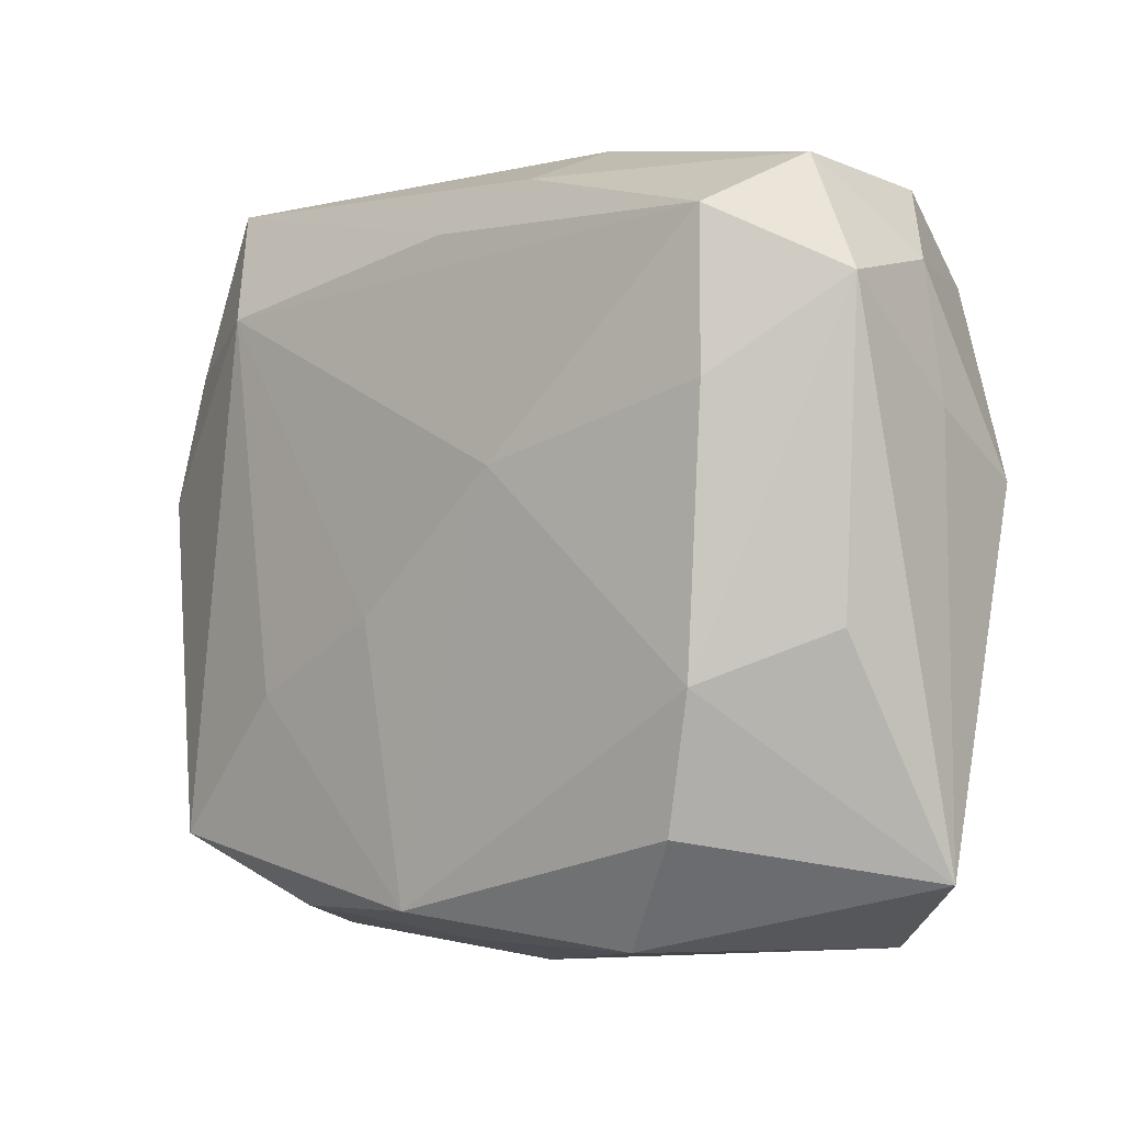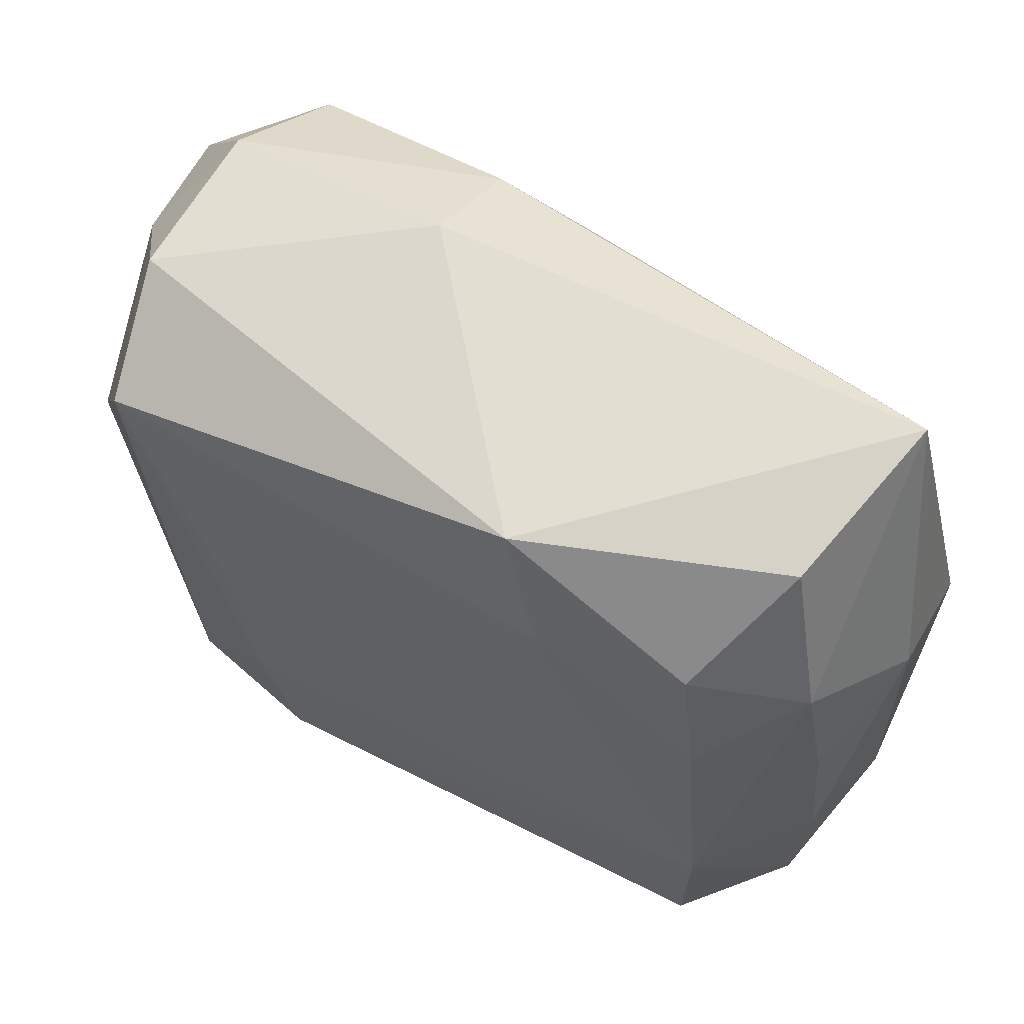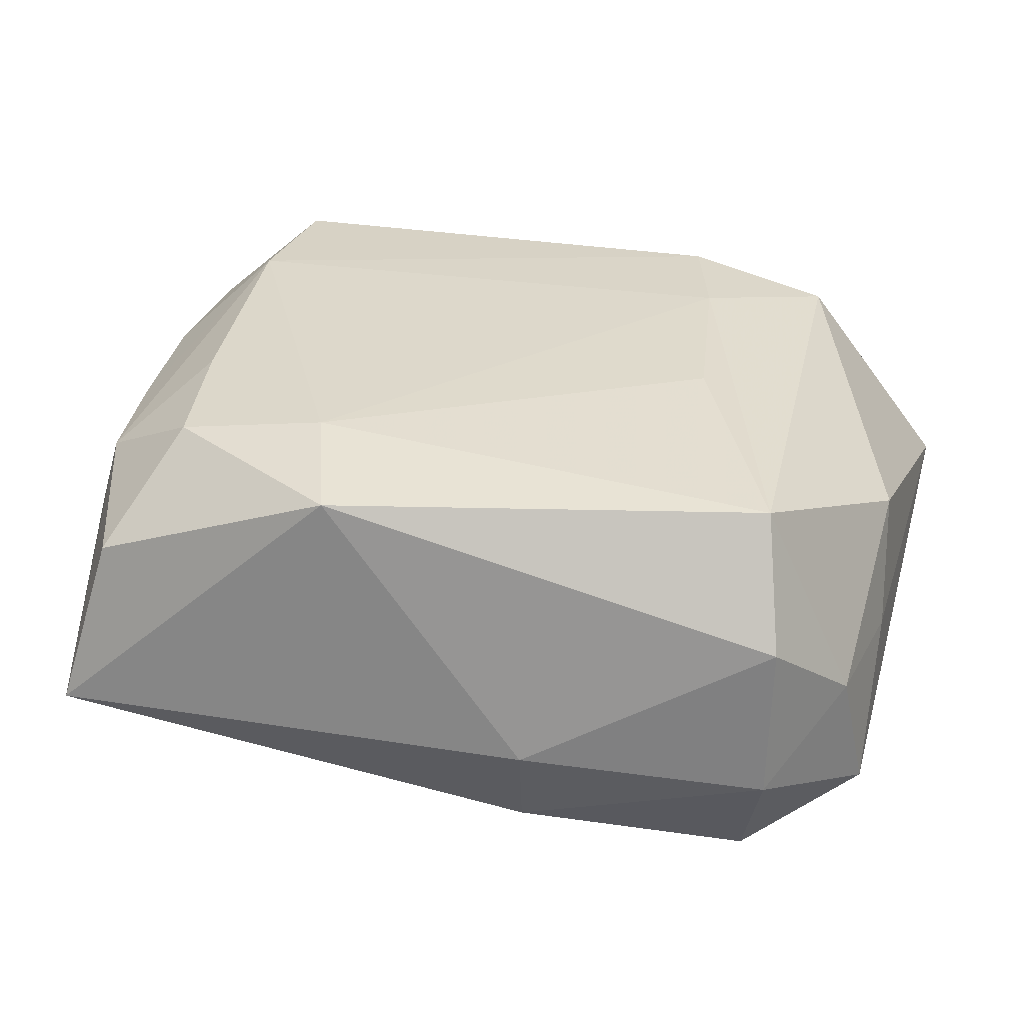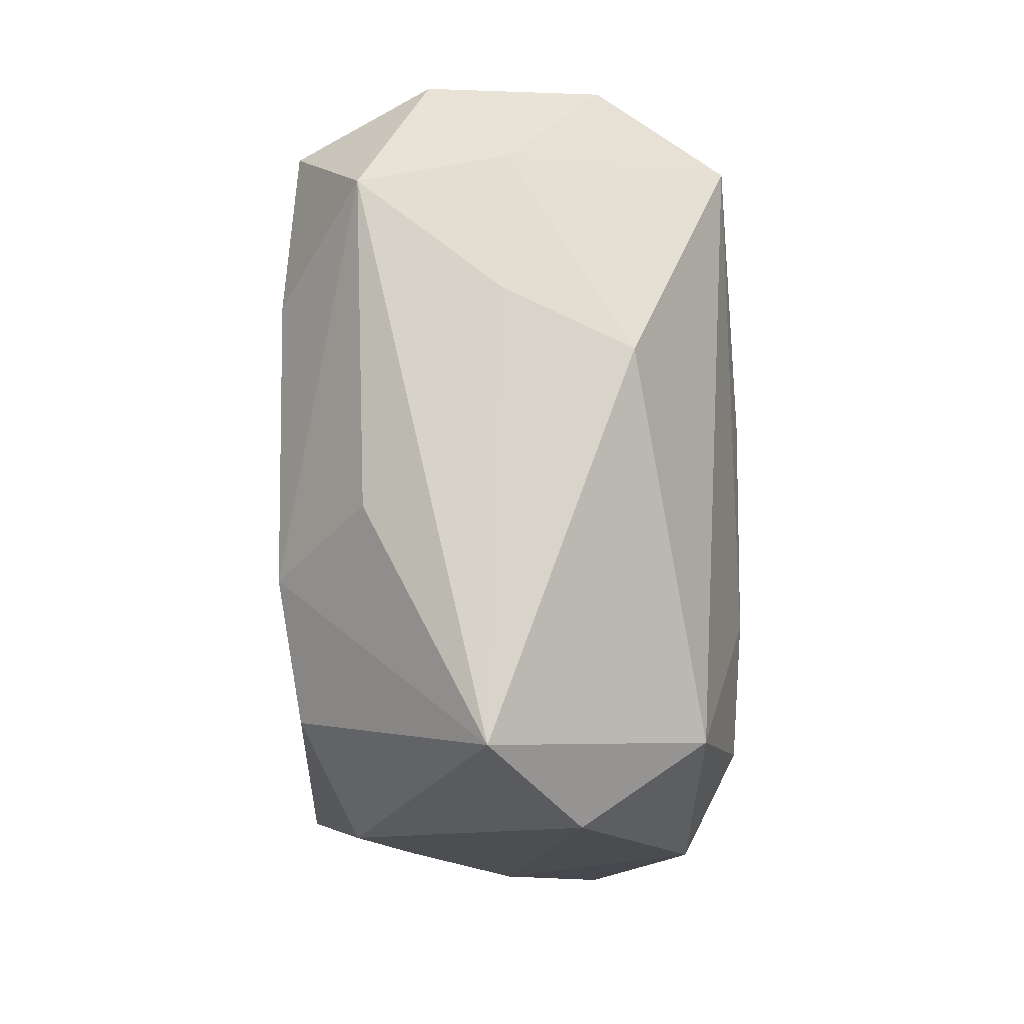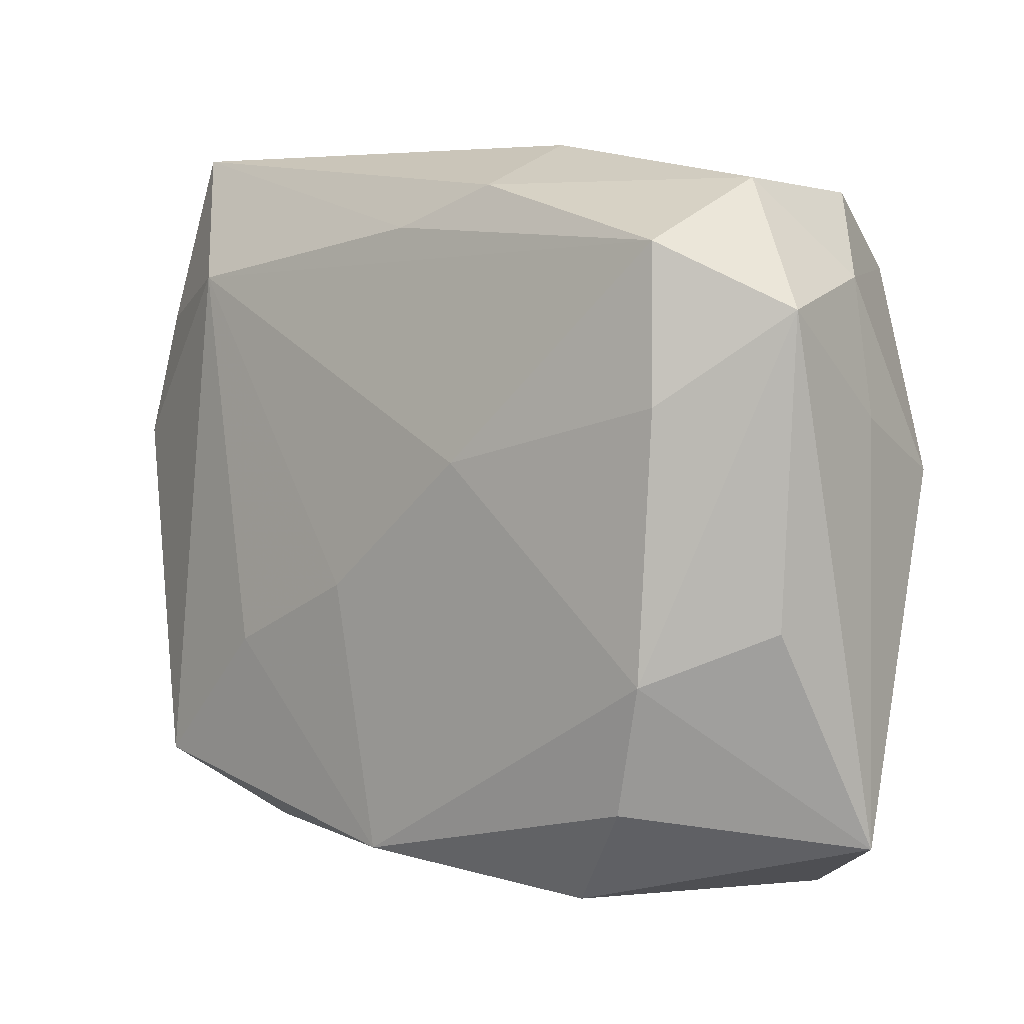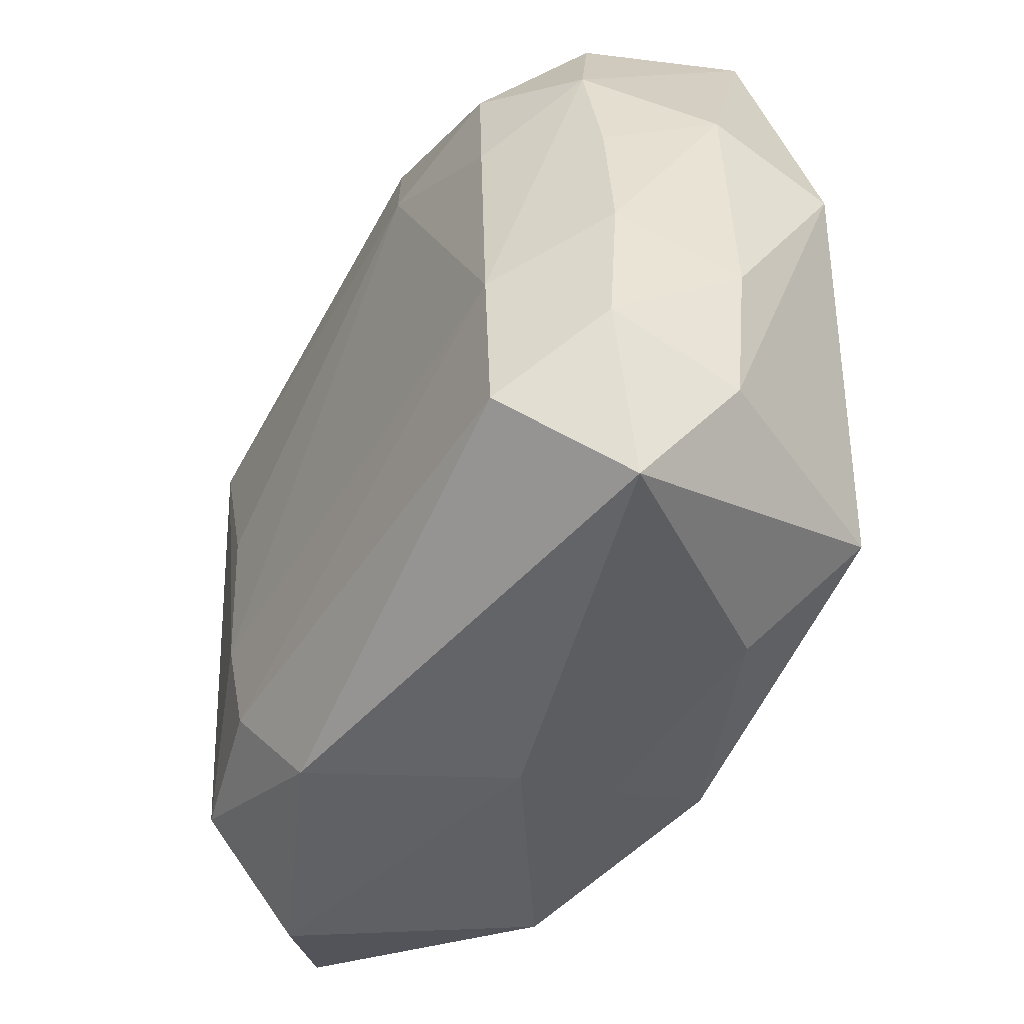
<metadata>
{"format":"obj","ext":"obj","renderer":"f3d","projection":"perspective","resolution":1024,"background":"white","views":[{"elev":-4.4,"azim":-139.4,"up":"+Y"},{"elev":60.3,"azim":28.5,"up":"+Y"},{"elev":31.8,"azim":-165.6,"up":"+Z"},{"elev":-12.0,"azim":-89.2,"up":"+Y"},{"elev":4.7,"azim":-141.1,"up":"+Y"},{"elev":-48.2,"azim":60.1,"up":"+Y"}]}
</metadata>
<code>
v -0.02287 -0.02068 0.01297
v 0.02927 0.02916 -0.005021
v -0.0165 0.002879 0.01606
v 0.01079 0.01755 0.01618
v -0.00791 0.02882 -0.004456
v 0.02435 -0.02088 0.01502
v 0.02233 0.01911 -0.01235
v -0.02448 0.01962 0.01466
v -0.0211 -0.01909 -0.01497
v 0.02952 0.01487 0.0102
v -0.03285 0.008729 -0.0008202
v -0.02563 -0.02666 0.004415
v -0.007651 -0.02735 0.01236
v -0.02616 0.02562 -0.006176
v -0.03221 0.004597 0.008009
v 0.0004741 0.02256 -0.01327
v 0.003856 -0.004359 -0.01697
v 0.02179 0.0186 0.0148
v 0.02615 0.02603 0.0075
v -0.03116 0.01867 -0.0004897
v 0.001219 -0.02438 -0.01593
v 0.03189 -0.005418 0.00953
v -0.0238 -0.009599 -0.0164
v -0.02494 0.009679 -0.01644
v -0.03134 -0.005892 -0.01006
v -0.007274 0.02551 -0.01239
v 0.03097 0.01584 -0.007885
v 0.01656 -0.02481 -0.00985
v 0.02322 0.008659 0.01538
v 0.03379 -0.009187 0.0007114
v 0.03379 0.006193 -0.00805
v 0.03379 0.009798 0.001244
v 0.03175 -0.01897 0.0003745
v -0.01193 -0.02042 0.01574
v -0.03274 0.0163 -0.01062
v -0.0338 -0.02202 -0.001711
v 0.02466 -0.01957 -0.01442
v -0.02419 0.02099 -0.01551
v 0.001018 -0.02668 -0.008371
v -0.007837 0.005349 -0.01742
v 0.03099 0.005277 0.009596
v 0.000811 -0.0285 -0.0008369
v 0.01477 -0.009509 -0.016
v -0.02628 0.02505 0.005818
v -0.01448 -0.01139 0.01618
v 0.007741 0.02667 0.01459
v -0.01526 -0.02661 -0.01139
v 0.03105 -0.01548 0.009718
v 0.02495 -0.009796 0.01583
v 0.02833 -0.02739 0.006386
f 40 7 17
f 9 36 23
f 38 7 40
f 38 16 7
f 31 37 7
f 28 37 50
f 43 17 7
f 7 37 43
f 32 31 2
f 7 16 2
f 5 46 2
f 13 50 6
f 21 37 28
f 9 23 21
f 17 43 21
f 21 43 37
f 40 17 21
f 21 23 40
f 25 36 35
f 35 23 25
f 25 23 36
f 45 49 4
f 4 3 45
f 44 46 5
f 8 4 46
f 46 44 8
f 3 4 8
f 45 3 8
f 8 20 15
f 8 44 20
f 40 23 24
f 24 38 40
f 24 23 35
f 35 38 24
f 37 31 33
f 33 50 37
f 27 31 7
f 7 2 27
f 27 2 31
f 16 38 26
f 26 2 16
f 5 2 26
f 35 36 11
f 36 15 11
f 11 20 35
f 15 20 11
f 35 20 14
f 20 44 14
f 14 38 35
f 14 44 5
f 5 26 14
f 14 26 38
f 45 8 1
f 1 8 15
f 1 12 13
f 1 15 36
f 36 12 1
f 30 31 32
f 30 33 31
f 46 4 18
f 32 2 10
f 10 41 32
f 49 41 10
f 28 50 42
f 50 13 42
f 13 12 42
f 45 1 34
f 34 1 13
f 34 49 45
f 34 13 6
f 6 49 34
f 6 50 48
f 50 33 48
f 33 30 48
f 48 49 6
f 19 10 2
f 18 10 19
f 19 2 46
f 46 18 19
f 49 10 29
f 29 10 18
f 29 4 49
f 29 18 4
f 39 21 28
f 28 42 39
f 22 41 49
f 49 48 22
f 32 41 22
f 22 30 32
f 22 48 30
f 21 39 47
f 9 21 47
f 47 36 9
f 47 12 36
f 47 42 12
f 47 39 42

</code>
